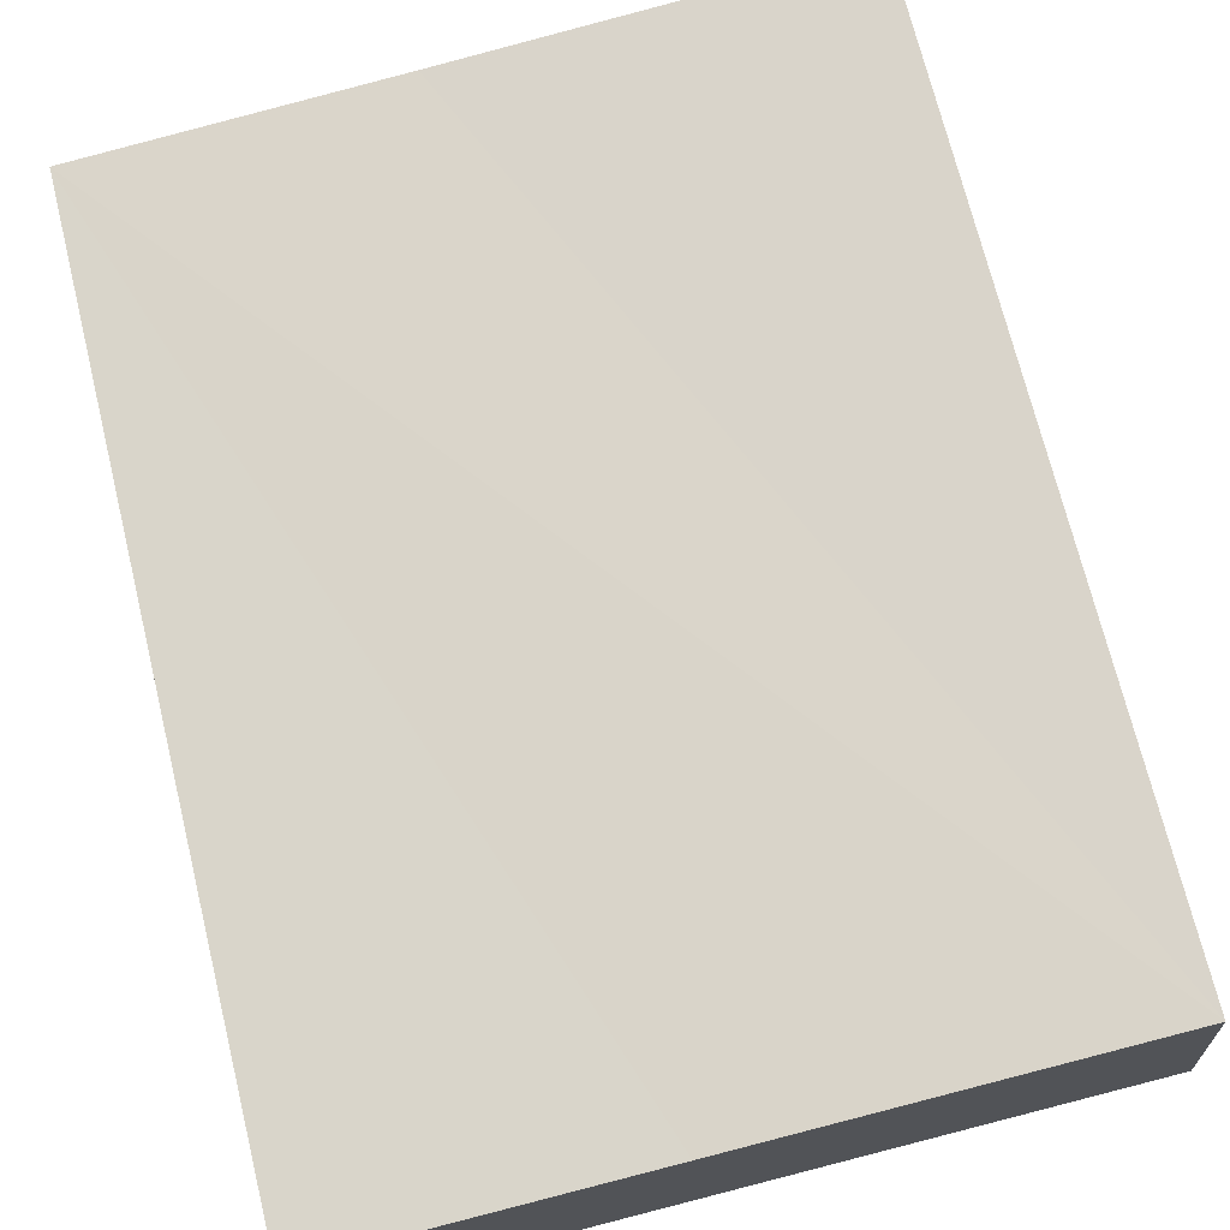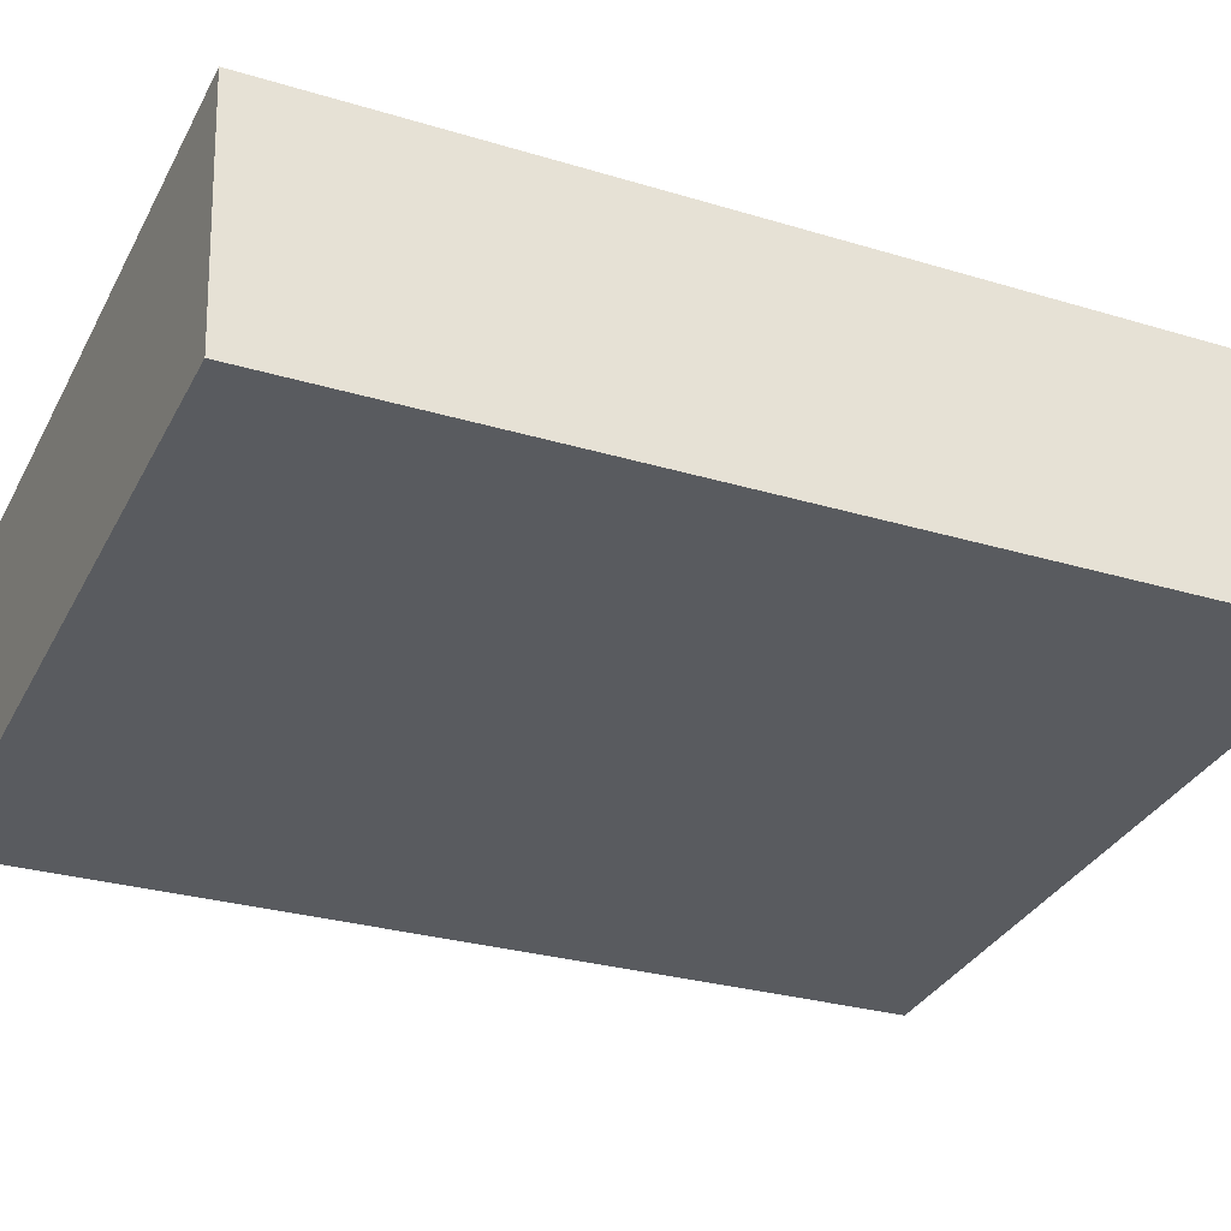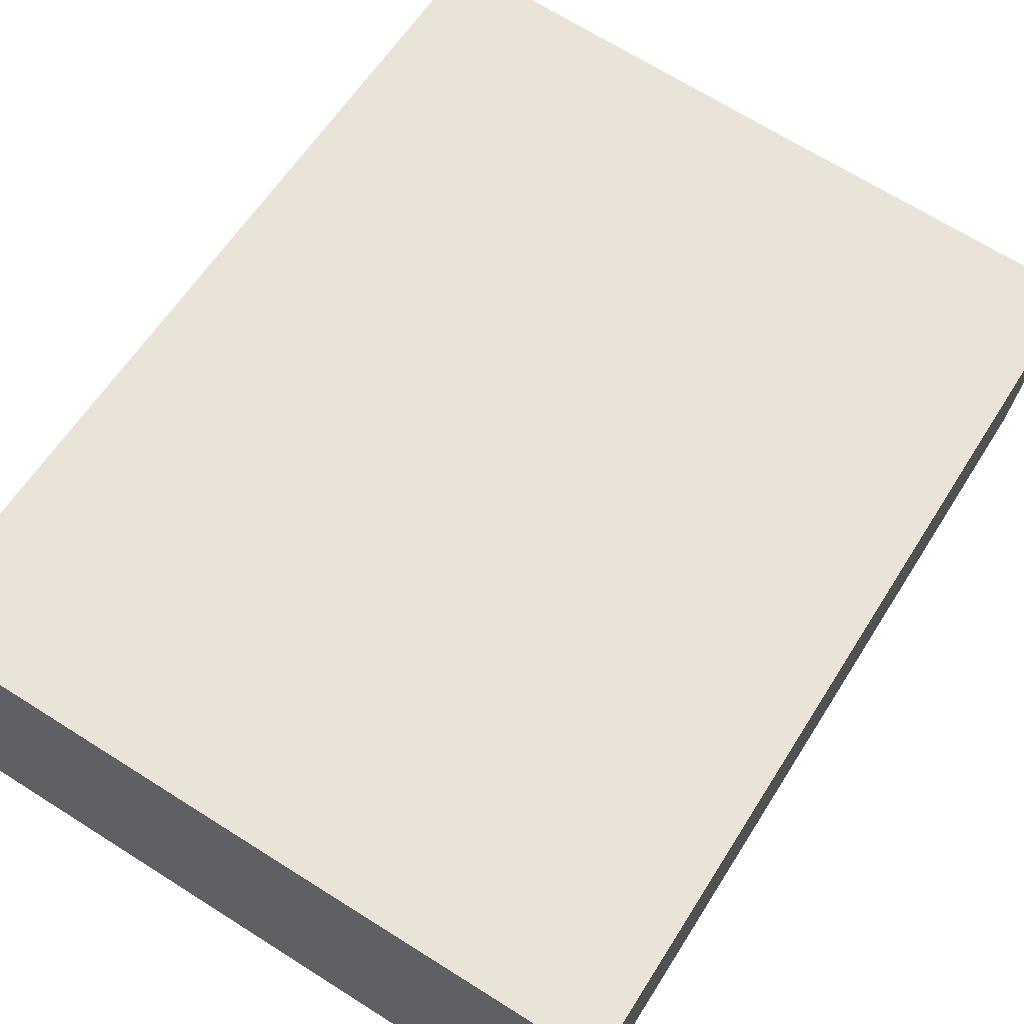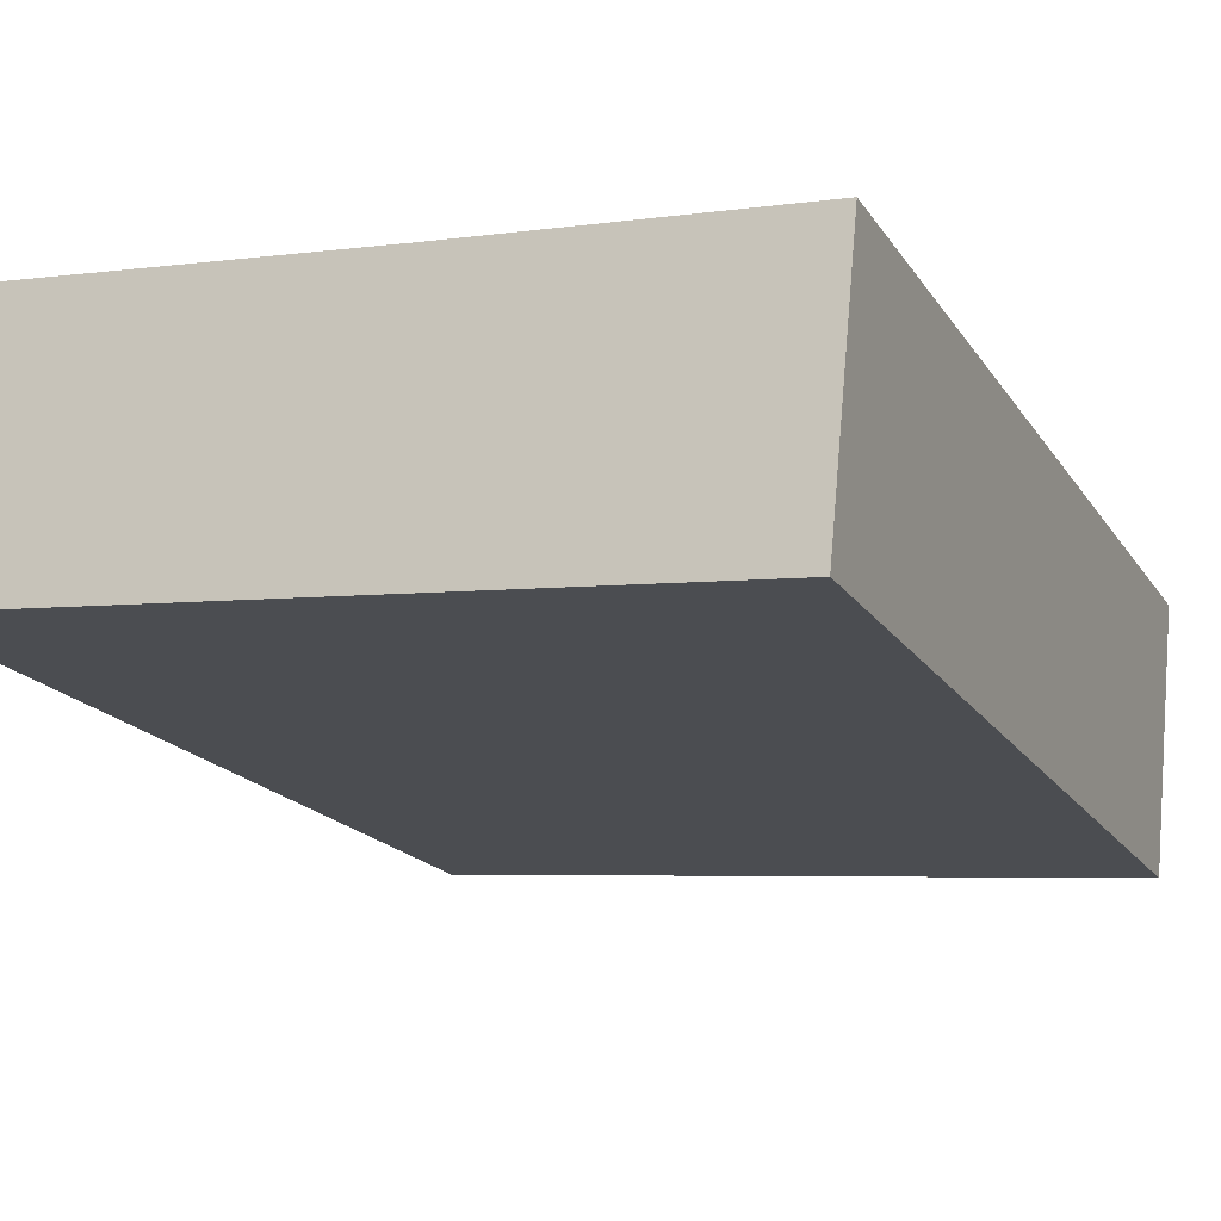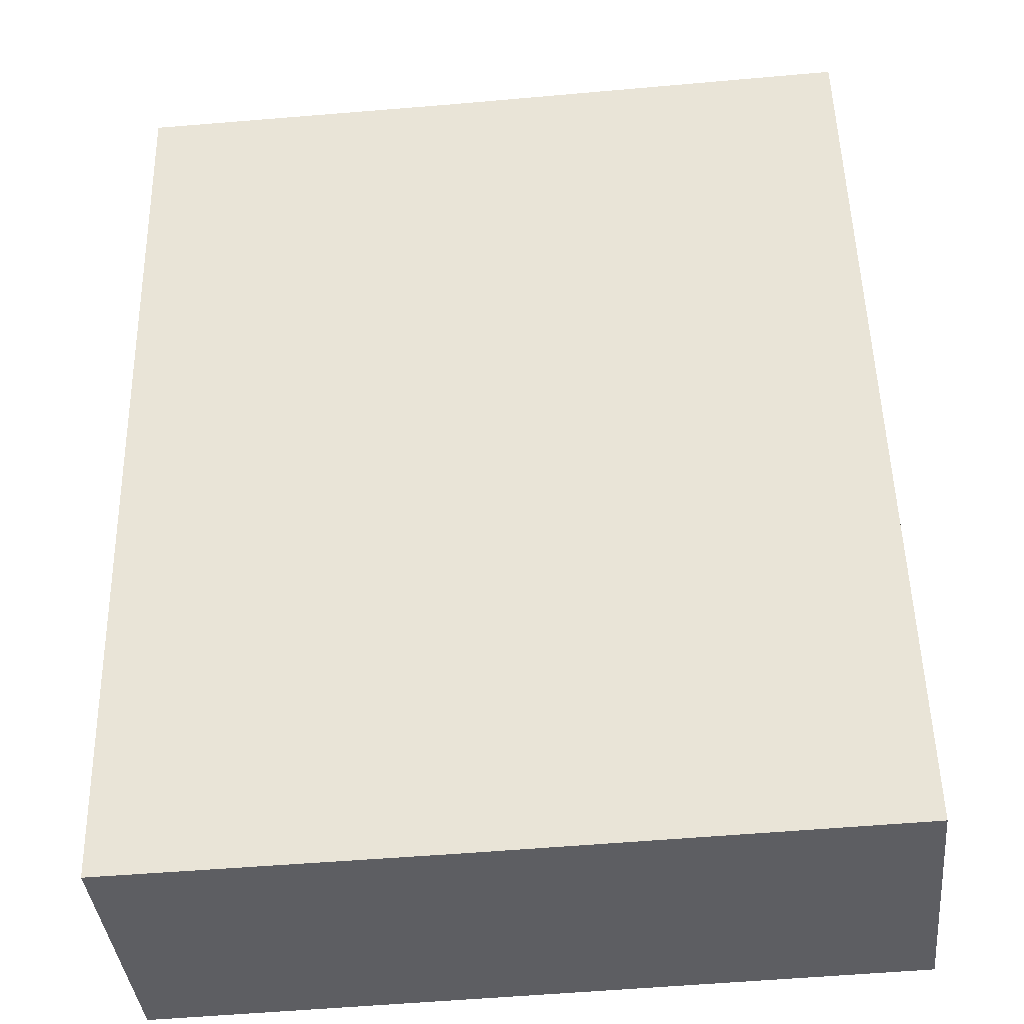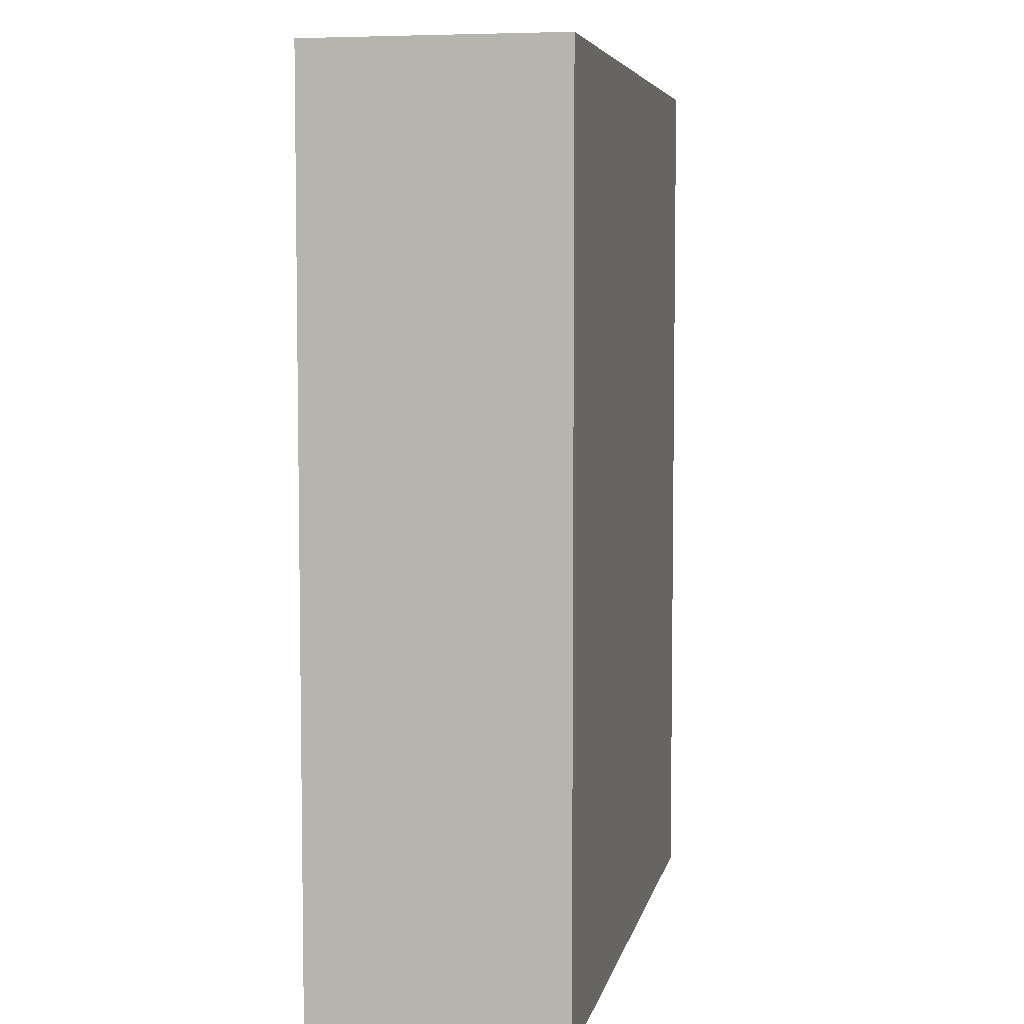
<metadata>
{"format":"obj","ext":"obj","renderer":"f3d","projection":"perspective","resolution":1024,"background":"white","views":[{"elev":71.7,"azim":-13.8,"up":"+Z"},{"elev":-28.1,"azim":65.3,"up":"+Z"},{"elev":59.7,"azim":-148.2,"up":"+Z"},{"elev":-18.1,"azim":-157.0,"up":"+Z"},{"elev":51.1,"azim":-1.3,"up":"+Z"},{"elev":5.7,"azim":96.0,"up":"+Y"}]}
</metadata>
<code>
v  0.228 8.477 -2.364
v  6.571 8.477 0.589
v  6.794 8.477 -1.752
v  2.895 8.477 0.246
v  0 8.477 5.191e-16
v  6.571 -3.607e-17 0.589
v  6.794 1.073e-16 -1.752
v  0.228 1.448e-16 -2.364
v  0 0 0
v  2.895 -1.506e-17 0.246
g defaultobject
f 1 2 3
f 2 1 4
f 4 1 5
f 6 3 2
f 3 6 7
f 7 1 3
f 1 7 8
f 8 5 1
f 5 8 9
f 4 6 2
f 6 4 5
f 6 5 10
f 10 5 9
f 6 8 7
f 8 6 10
f 8 10 9

</code>
